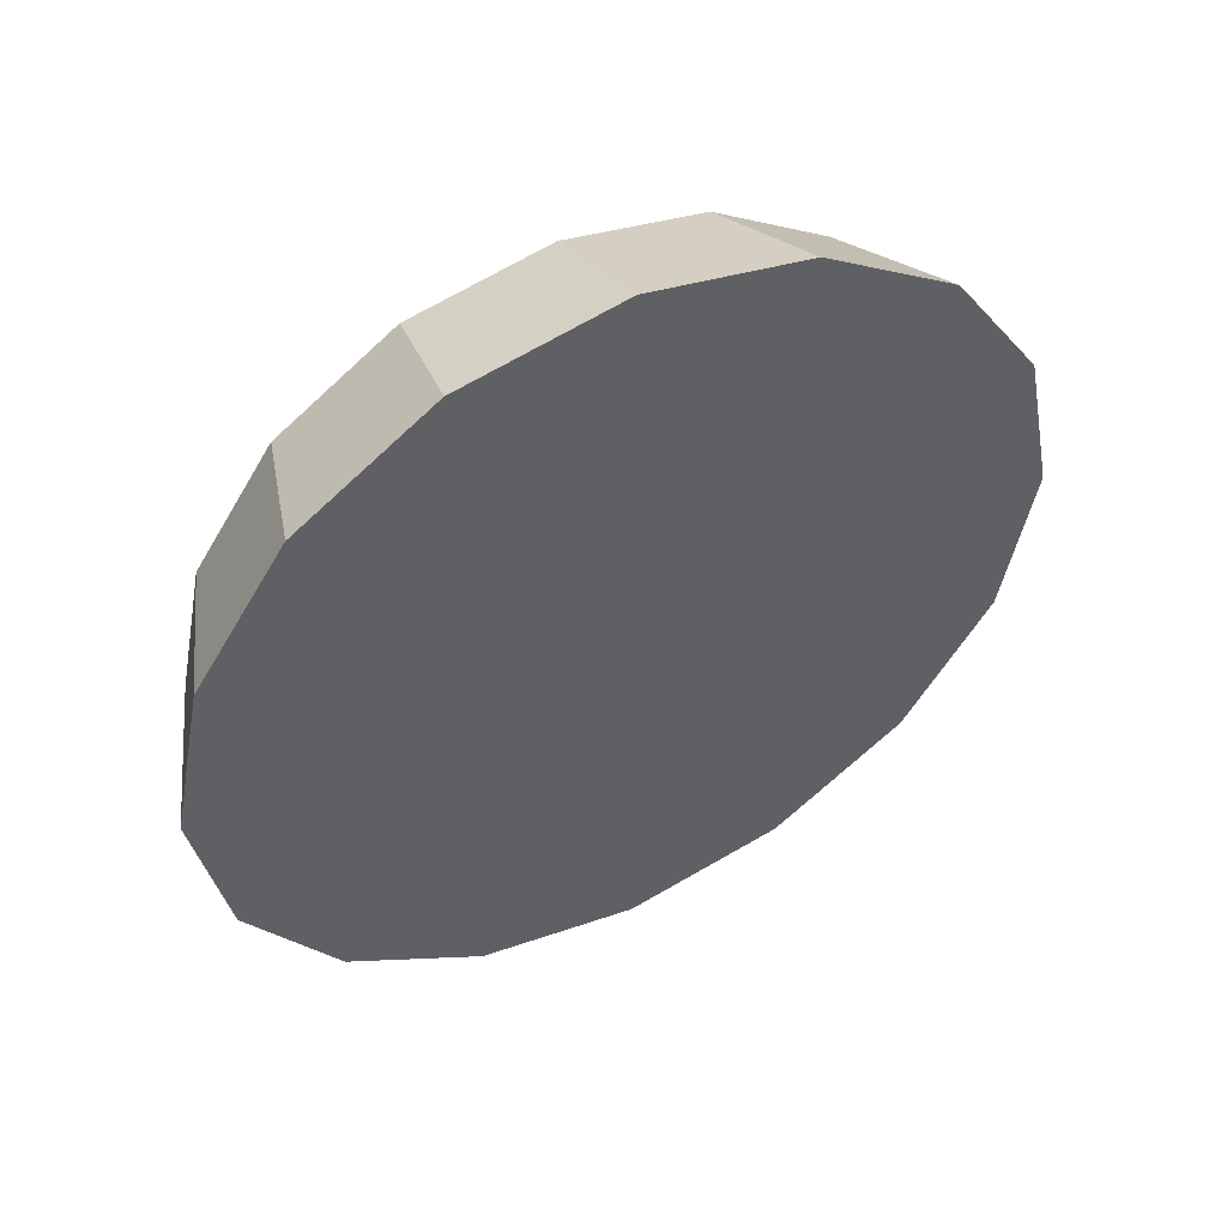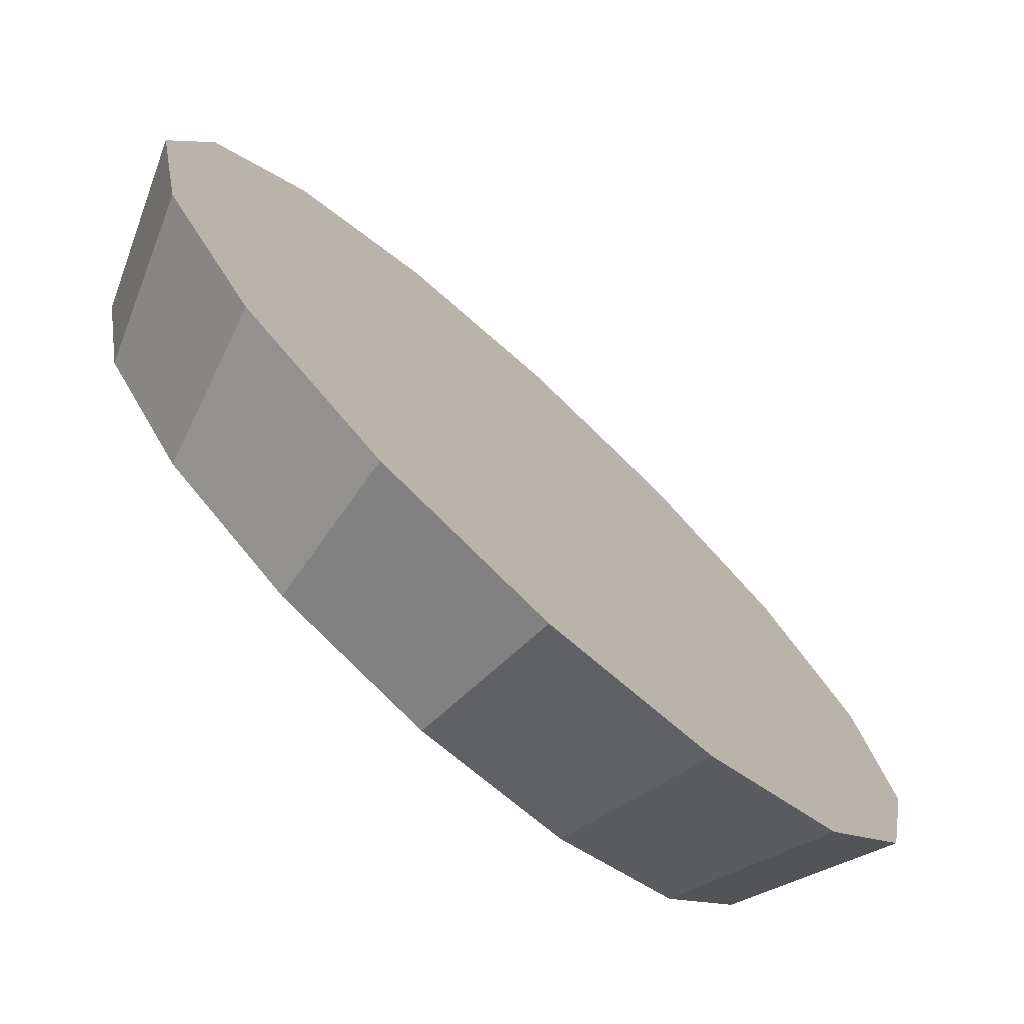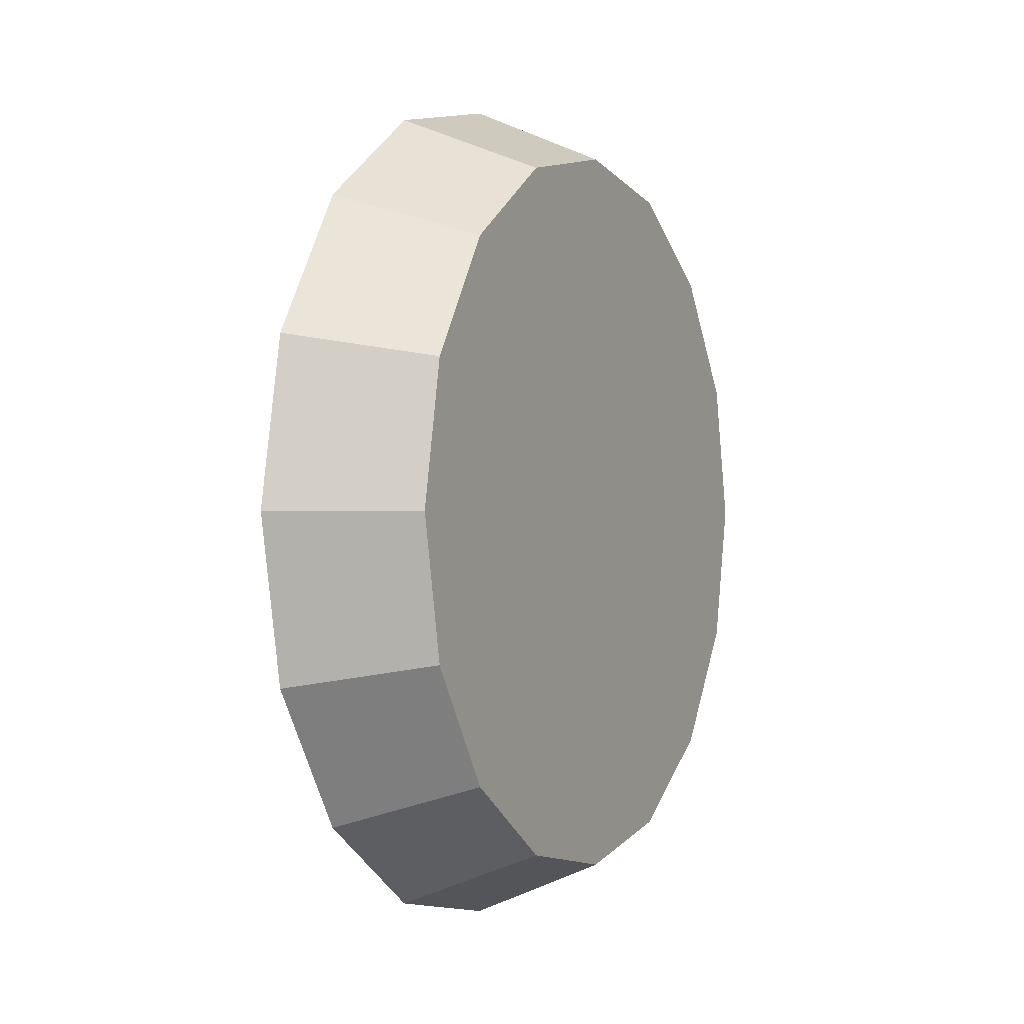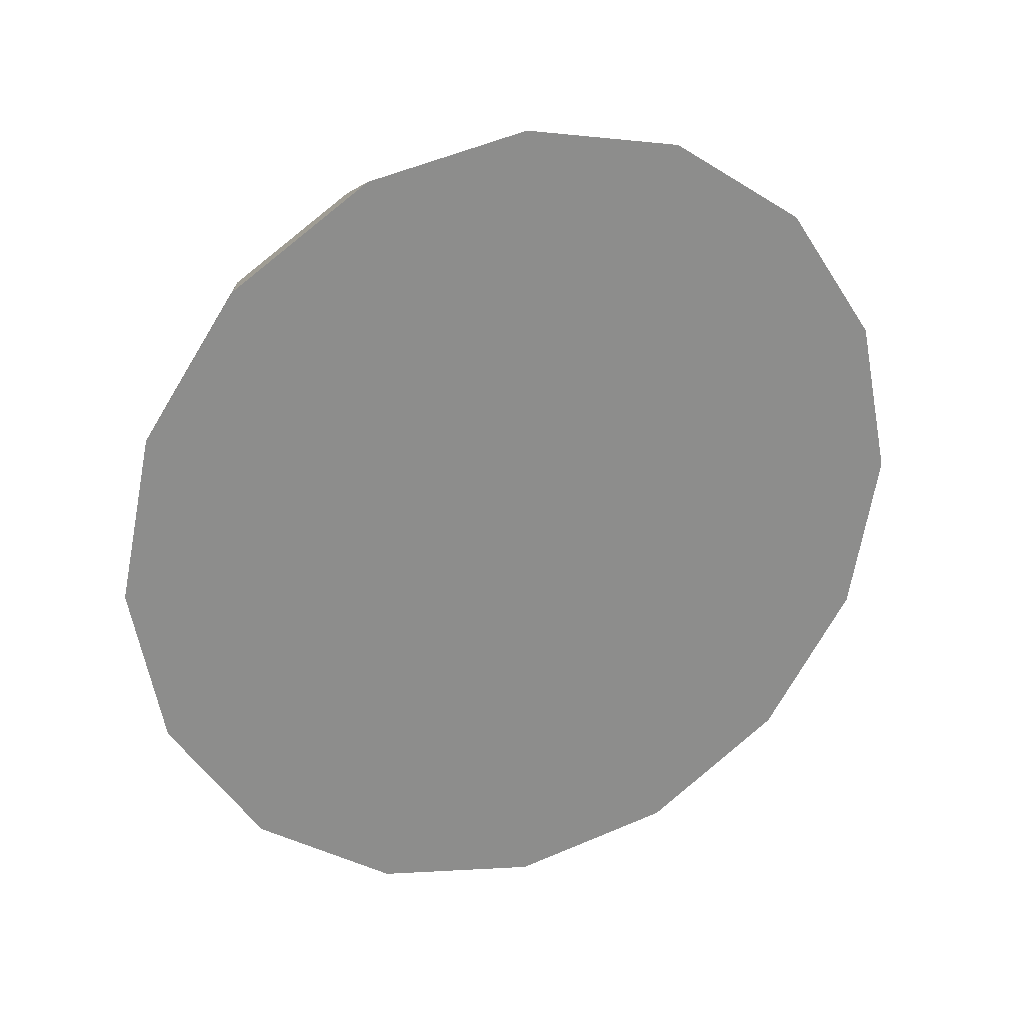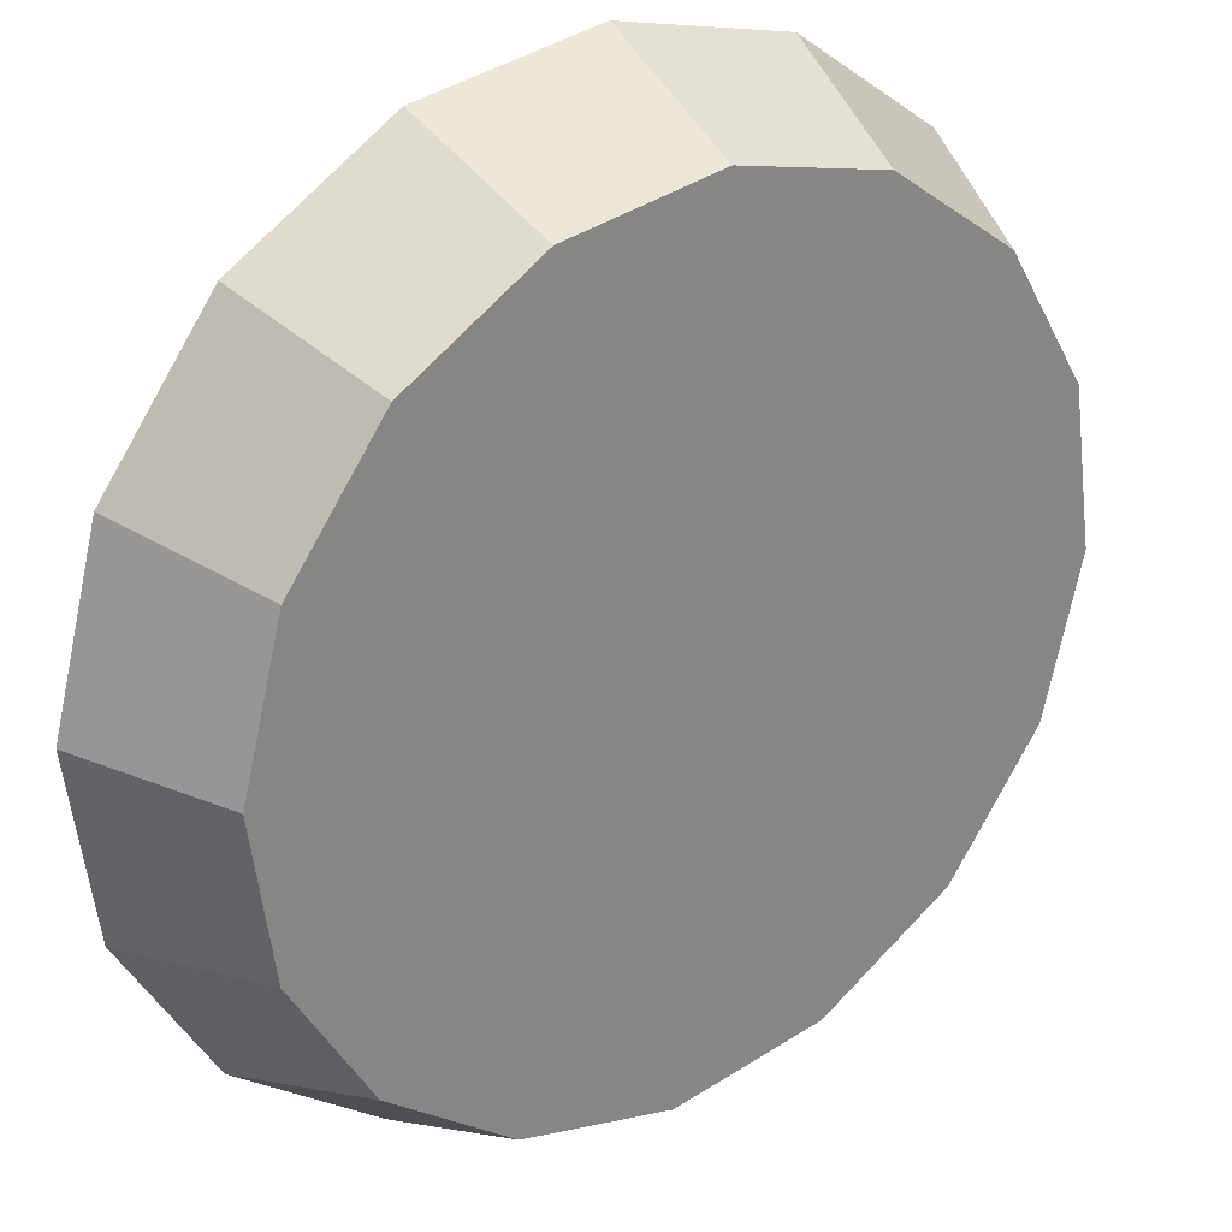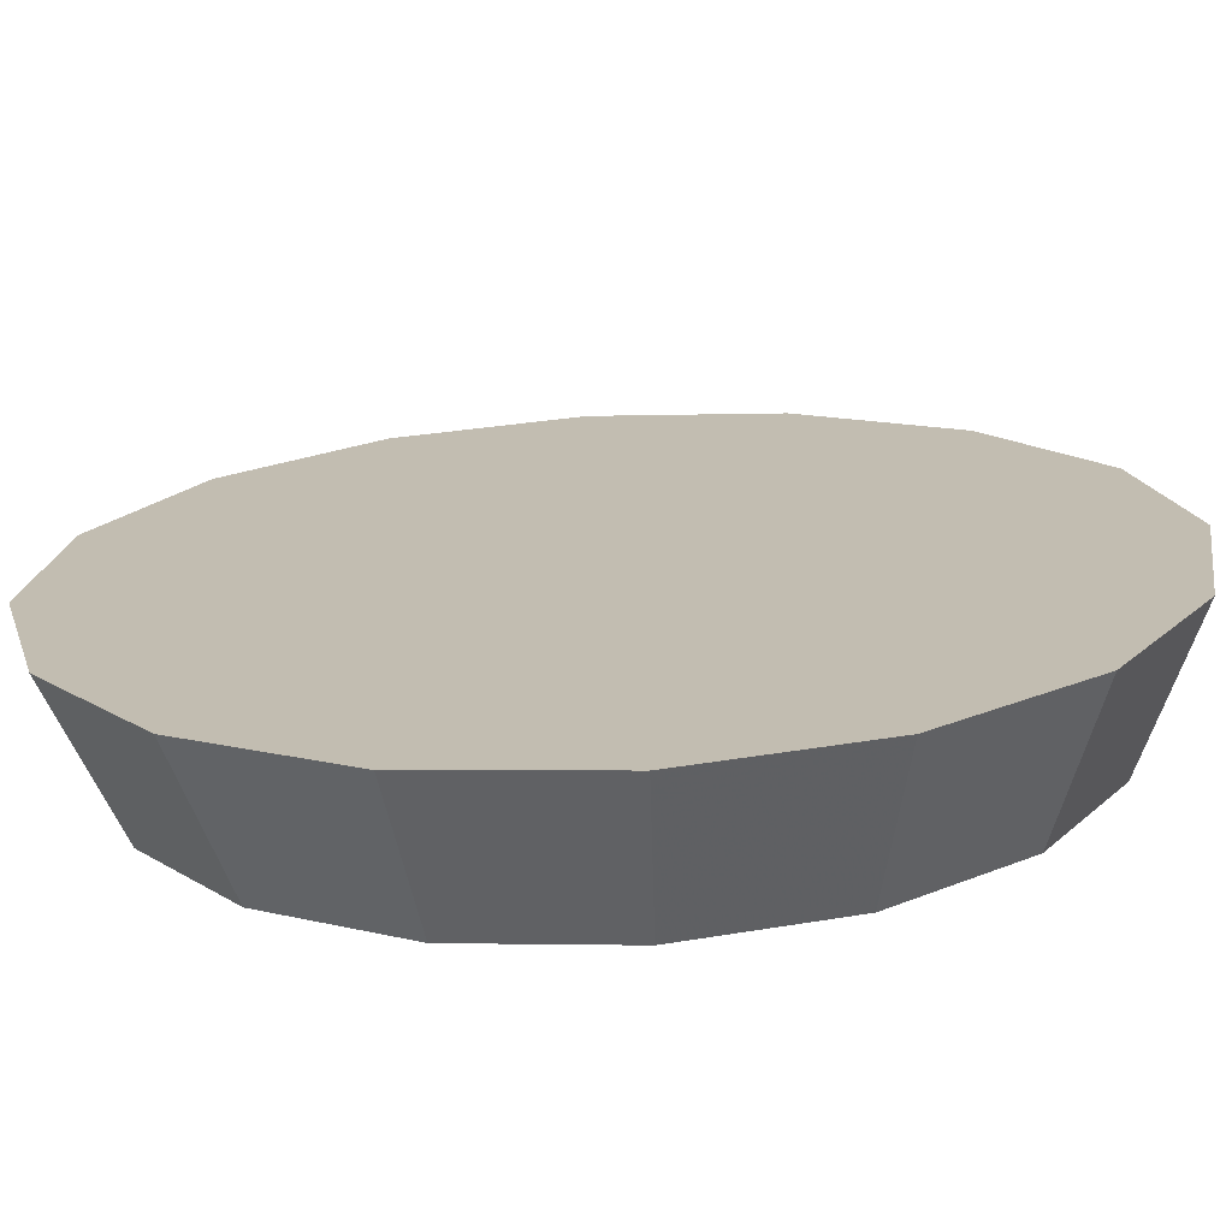
<metadata>
{"format":"obj","ext":"obj","renderer":"f3d","projection":"perspective","resolution":1024,"background":"white","views":[{"elev":51.0,"azim":107.6,"up":"+Z"},{"elev":30.2,"azim":-16.3,"up":"+Y"},{"elev":-0.2,"azim":-108.2,"up":"+Z"},{"elev":25.6,"azim":113.1,"up":"+Z"},{"elev":-33.1,"azim":-147.7,"up":"+Y"},{"elev":62.6,"azim":-94.2,"up":"+Y"}]}
</metadata>
<code>
v 0.05059 1.96 2.217
v 0.01304 1.998 2.253
v -0.03126 2.042 2.265
v -0.07555 2.087 2.253
v -0.1131 2.124 2.217
v -0.1382 2.149 2.164
v -0.147 2.158 2.102
v -0.1382 2.149 2.039
v -0.1131 2.124 1.986
v -0.07555 2.087 1.95
v -0.03126 2.042 1.938
v 0.01304 1.998 1.95
v 0.05059 1.96 1.986
v 0.07568 1.935 2.039
v 0.08449 1.927 2.102
v 0.07568 1.935 2.164
v -0.03126 2.042 2.102
v -0.03126 2.042 2.102
v -0.03126 2.042 2.102
v -0.03126 2.042 2.102
v -0.03126 2.042 2.102
v -0.03126 2.042 2.102
v -0.03126 2.042 2.102
v -0.03126 2.042 2.102
v -0.03126 2.042 2.102
v -0.03126 2.042 2.102
v -0.03126 2.042 2.102
v -0.03126 2.042 2.102
v -0.03126 2.042 2.102
v -0.03126 2.042 2.102
v -0.03126 2.042 2.102
v -0.03126 2.042 2.102
v 0.002182 1.935 2.201
v -0.03019 1.967 2.232
v -0.06837 2.005 2.243
v -0.1065 2.043 2.232
v -0.1389 2.076 2.201
v -0.1605 2.097 2.156
v -0.1681 2.105 2.102
v -0.1605 2.097 2.048
v -0.1389 2.076 2.002
v -0.1065 2.043 1.971
v -0.06837 2.005 1.961
v -0.03019 1.967 1.971
v 0.002182 1.935 2.002
v 0.02381 1.913 2.048
v 0.0314 1.905 2.102
v 0.02381 1.913 2.156
v -0.06837 2.005 2.102
v -0.06837 2.005 2.102
v -0.06837 2.005 2.102
v -0.06837 2.005 2.102
v -0.06837 2.005 2.102
v -0.06837 2.005 2.102
v -0.06837 2.005 2.102
v -0.06837 2.005 2.102
v -0.06837 2.005 2.102
v -0.06837 2.005 2.102
v -0.06837 2.005 2.102
v -0.06837 2.005 2.102
v -0.06837 2.005 2.102
v -0.06837 2.005 2.102
v -0.06837 2.005 2.102
v -0.06837 2.005 2.102
f 33 34 49
f 49 34 50
f 34 35 50
f 50 35 51
f 35 36 51
f 51 36 52
f 36 37 52
f 52 37 53
f 37 38 53
f 53 38 54
f 38 39 54
f 54 39 55
f 39 40 55
f 55 40 56
f 40 41 56
f 56 41 57
f 41 42 57
f 57 42 58
f 42 43 58
f 58 43 59
f 43 44 59
f 59 44 60
f 44 45 60
f 60 45 61
f 45 46 61
f 61 46 62
f 46 47 62
f 62 47 63
f 47 48 63
f 63 48 64
f 48 33 64
f 64 33 49
f 2 1 17
f 2 17 18
f 3 2 18
f 3 18 19
f 4 3 19
f 4 19 20
f 5 4 20
f 5 20 21
f 6 5 21
f 6 21 22
f 7 6 22
f 7 22 23
f 8 7 23
f 8 23 24
f 9 8 24
f 9 24 25
f 10 9 25
f 10 25 26
f 11 10 26
f 11 26 27
f 12 11 27
f 12 27 28
f 13 12 28
f 13 28 29
f 14 13 29
f 14 29 30
f 15 14 30
f 15 30 31
f 16 15 31
f 16 31 32
f 1 16 32
f 1 32 17
f 49 50 17
f 17 50 18
f 50 51 18
f 18 51 19
f 51 52 19
f 19 52 20
f 52 53 20
f 20 53 21
f 53 54 21
f 21 54 22
f 54 55 22
f 22 55 23
f 55 56 23
f 23 56 24
f 56 57 24
f 24 57 25
f 57 58 25
f 25 58 26
f 58 59 26
f 26 59 27
f 59 60 27
f 27 60 28
f 60 61 28
f 28 61 29
f 61 62 29
f 29 62 30
f 62 63 30
f 30 63 31
f 63 64 31
f 31 64 32
f 64 49 32
f 32 49 17
f 1 2 33
f 33 2 34
f 2 3 34
f 34 3 35
f 3 4 35
f 35 4 36
f 4 5 36
f 36 5 37
f 5 6 37
f 37 6 38
f 6 7 38
f 38 7 39
f 7 8 39
f 39 8 40
f 8 9 40
f 40 9 41
f 9 10 41
f 41 10 42
f 10 11 42
f 42 11 43
f 11 12 43
f 43 12 44
f 12 13 44
f 44 13 45
f 13 14 45
f 45 14 46
f 14 15 46
f 46 15 47
f 15 16 47
f 47 16 48
f 16 1 48
f 48 1 33

</code>
